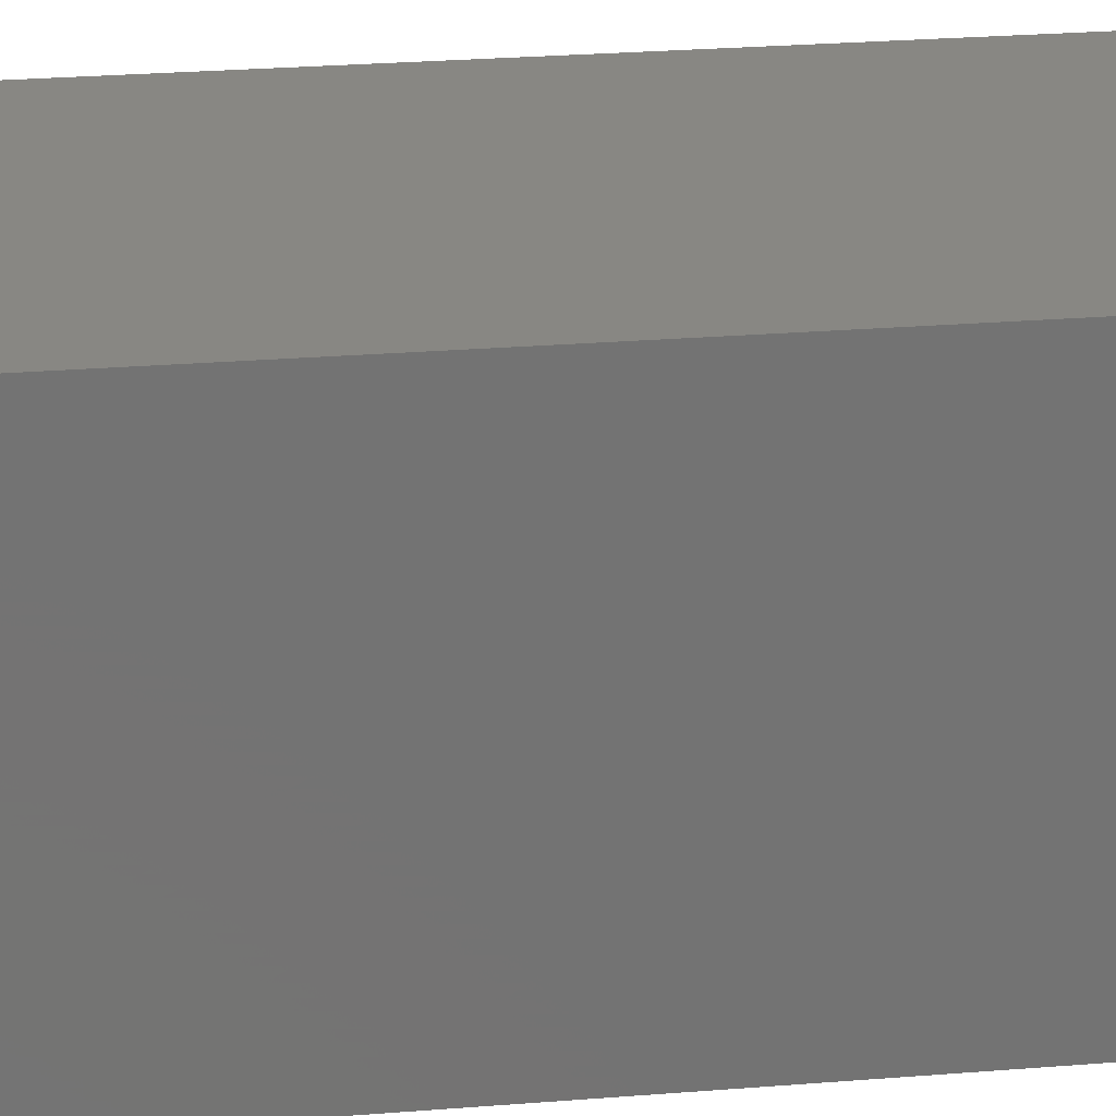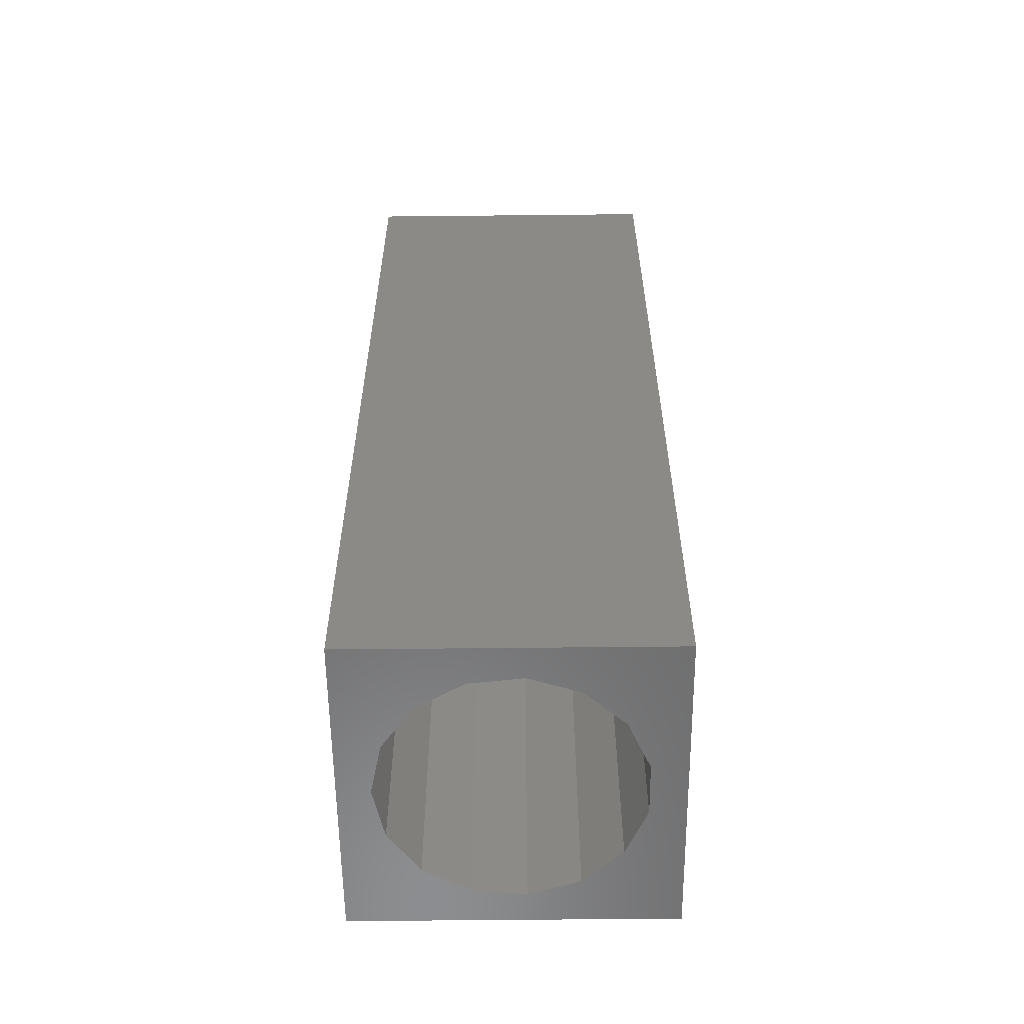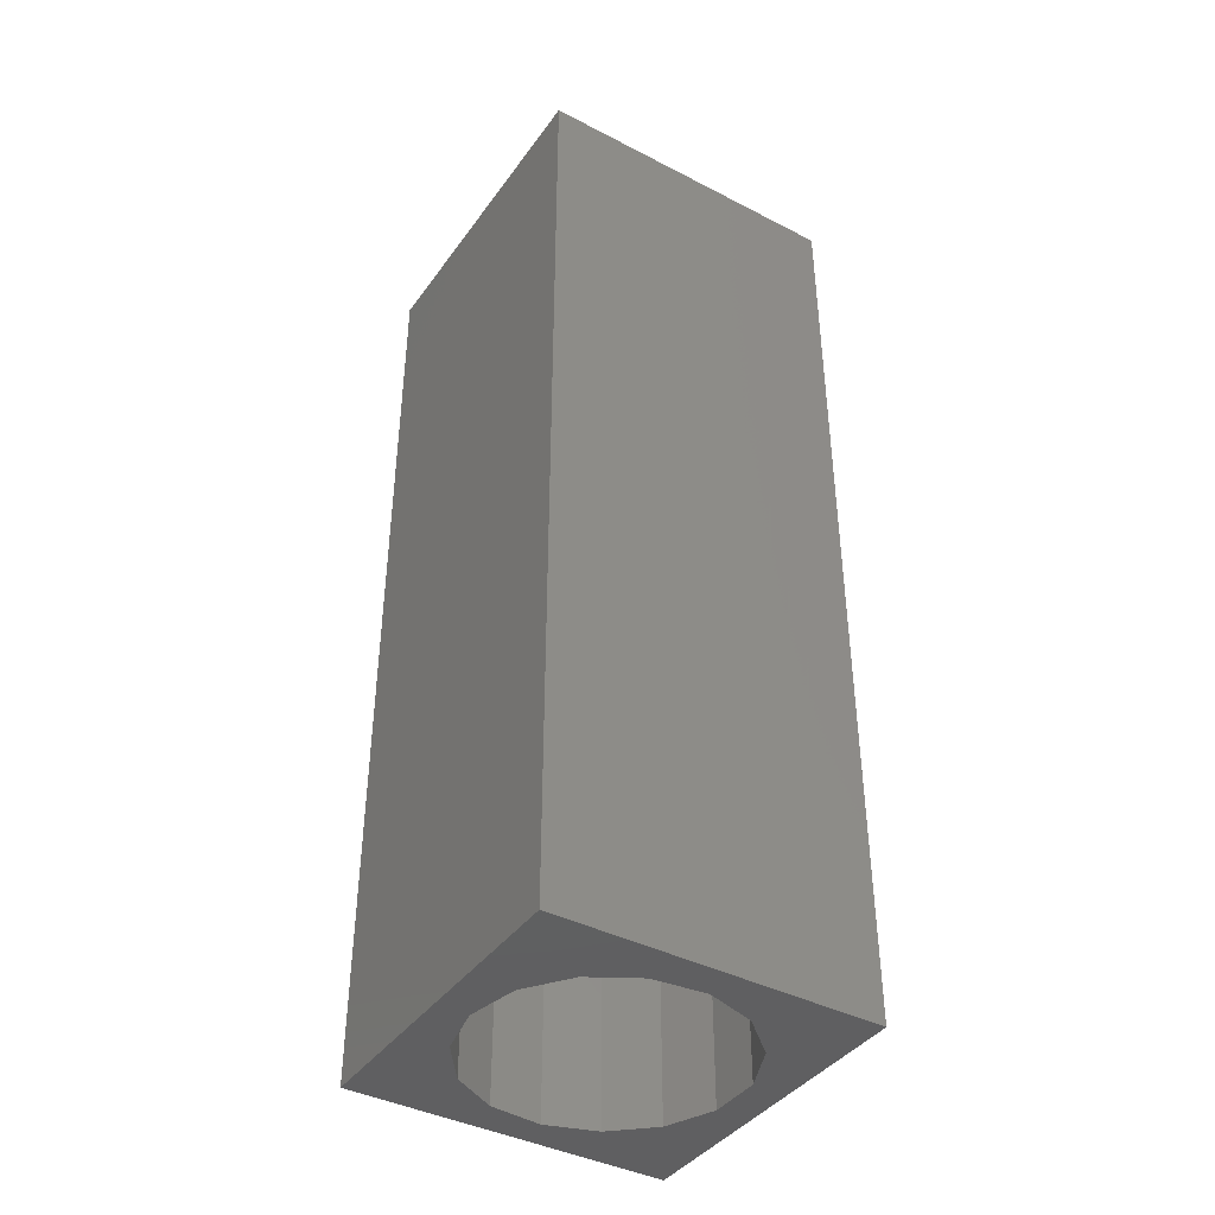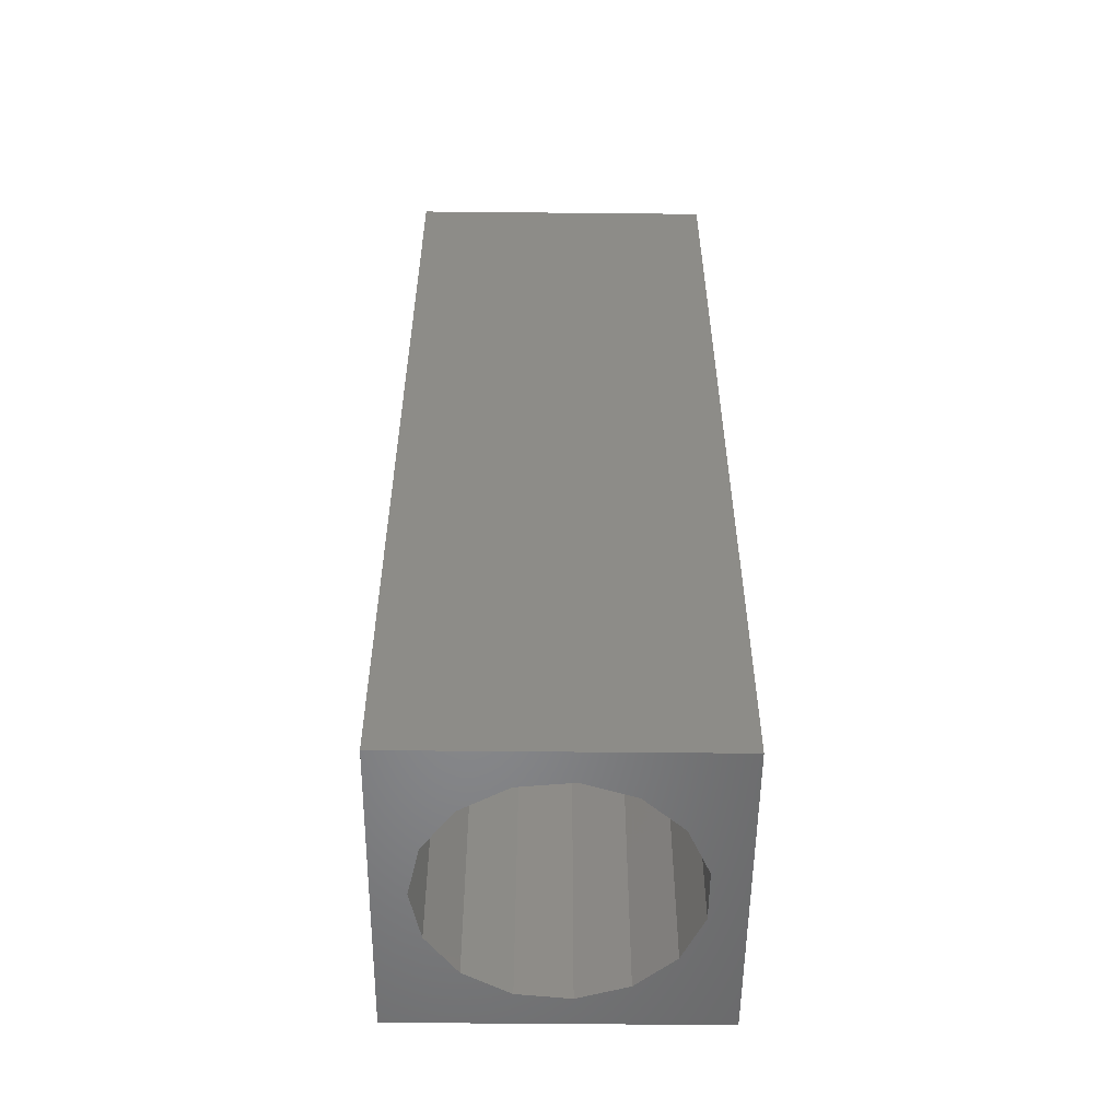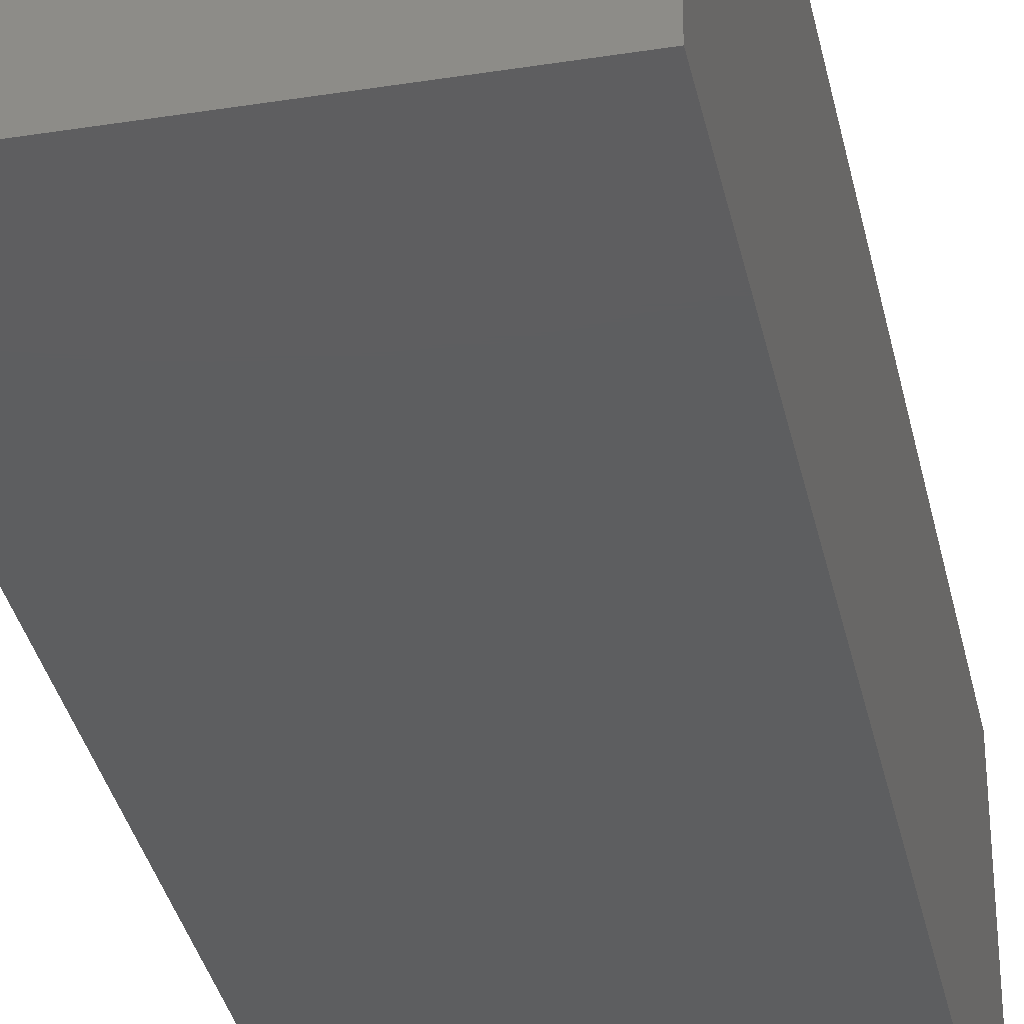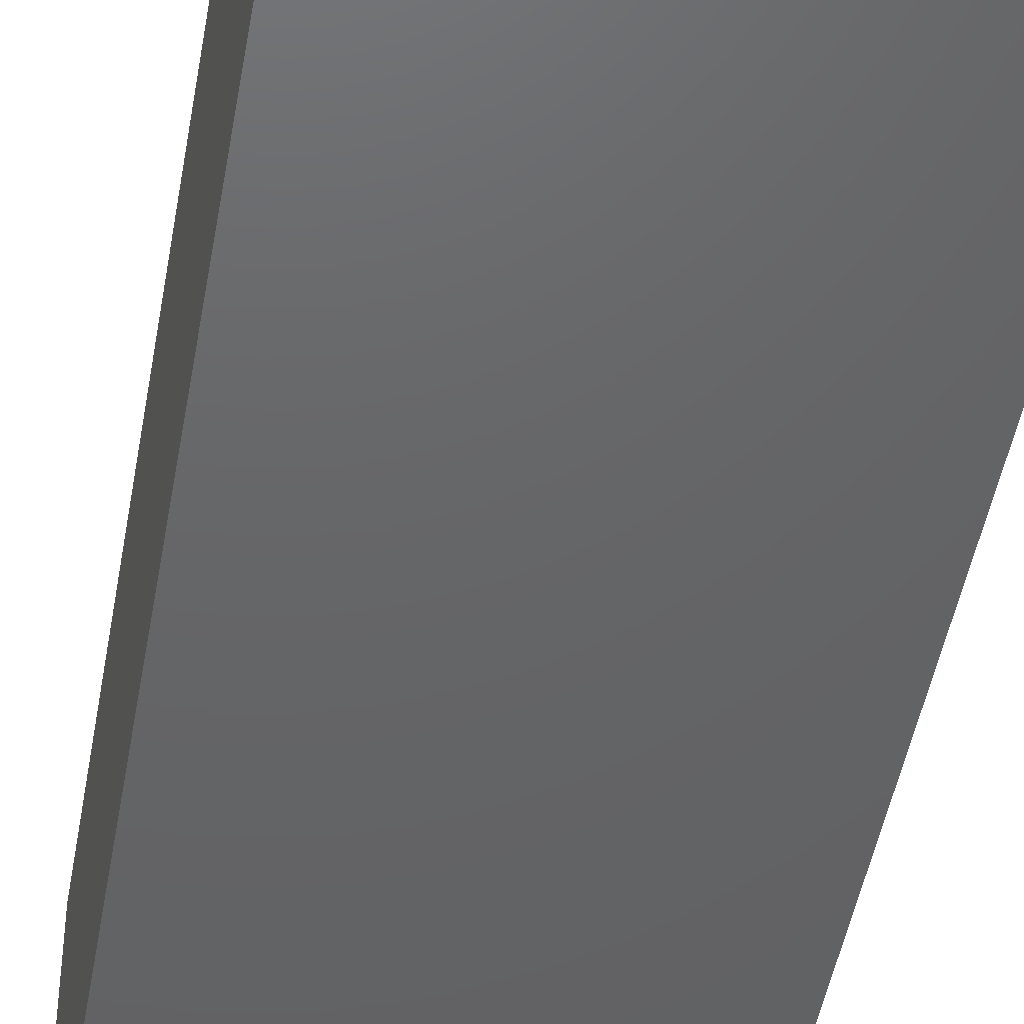
<metadata>
{"format":"stl","ext":"stl","renderer":"f3d","projection":"perspective","resolution":1024,"background":"white","views":[{"elev":24.7,"azim":82.3,"up":"+Y"},{"elev":-58.2,"azim":-179.4,"up":"+Z"},{"elev":-40.6,"azim":147.7,"up":"+Z"},{"elev":-54.1,"azim":179.4,"up":"+Z"},{"elev":-34.9,"azim":11.9,"up":"+Y"},{"elev":-46.0,"azim":170.3,"up":"+Y"}]}
</metadata>
<code>
# stl→obj: 38 verts, 72 faces
v 5 0 15
v 5 5 0
v 5 5 15
v 5 0 0
v 0 5 15
v 0 0 15
v 4.5 2.5 0
v 4.327 1.687 0
v 3.838 1.014 0
v 3.118 0.5979 0
v 2.291 0.511 0
v 0.5437 2.084 0
v 0 0 0
v 0.5437 2.916 0
v 0.882 1.324 0
v 1.5 0.7679 0
v 4.327 3.313 0
v 3.838 3.986 0
v 3.118 4.402 0
v 2.291 4.489 0
v 0 5 0
v 1.5 4.232 0
v 0.882 3.676 0
v 0.5437 2.084 9.44
v 0.5437 2.916 9.44
v 3.838 3.986 9.44
v 4.327 3.313 9.44
v 4.5 2.5 9.44
v 3.118 4.402 9.44
v 2.291 4.489 9.44
v 3.118 0.5979 9.44
v 3.838 1.014 9.44
v 1.5 4.232 9.44
v 0.882 3.676 9.44
v 4.327 1.687 9.44
v 2.291 0.511 9.44
v 1.5 0.7679 9.44
v 0.882 1.324 9.44
f 1 2 3
f 2 1 4
f 5 1 3
f 1 5 6
f 4 7 2
f 4 8 7
f 4 9 8
f 4 10 9
f 4 11 10
f 12 13 14
f 15 13 12
f 16 13 15
f 11 13 16
f 13 11 4
f 17 2 7
f 18 2 17
f 19 2 18
f 20 2 19
f 20 21 2
f 22 21 20
f 23 21 22
f 14 21 23
f 21 14 13
f 13 5 21
f 5 13 6
f 2 5 3
f 5 2 21
f 13 1 6
f 1 13 4
f 24 14 25
f 14 24 12
f 17 26 18
f 26 17 27
f 7 27 17
f 27 7 28
f 19 26 29
f 26 19 18
f 20 29 30
f 29 20 19
f 9 31 32
f 31 9 10
f 23 33 34
f 33 23 22
f 25 23 34
f 23 25 14
f 9 35 8
f 35 9 32
f 8 28 7
f 28 8 35
f 22 30 33
f 30 22 20
f 10 36 31
f 36 10 11
f 35 27 28
f 32 27 35
f 32 26 27
f 31 26 32
f 31 29 26
f 36 29 31
f 36 30 29
f 37 30 36
f 37 33 30
f 38 33 37
f 38 34 33
f 24 34 38
f 34 24 25
f 16 38 37
f 38 16 15
f 38 12 24
f 12 38 15
f 11 37 36
f 37 11 16

</code>
